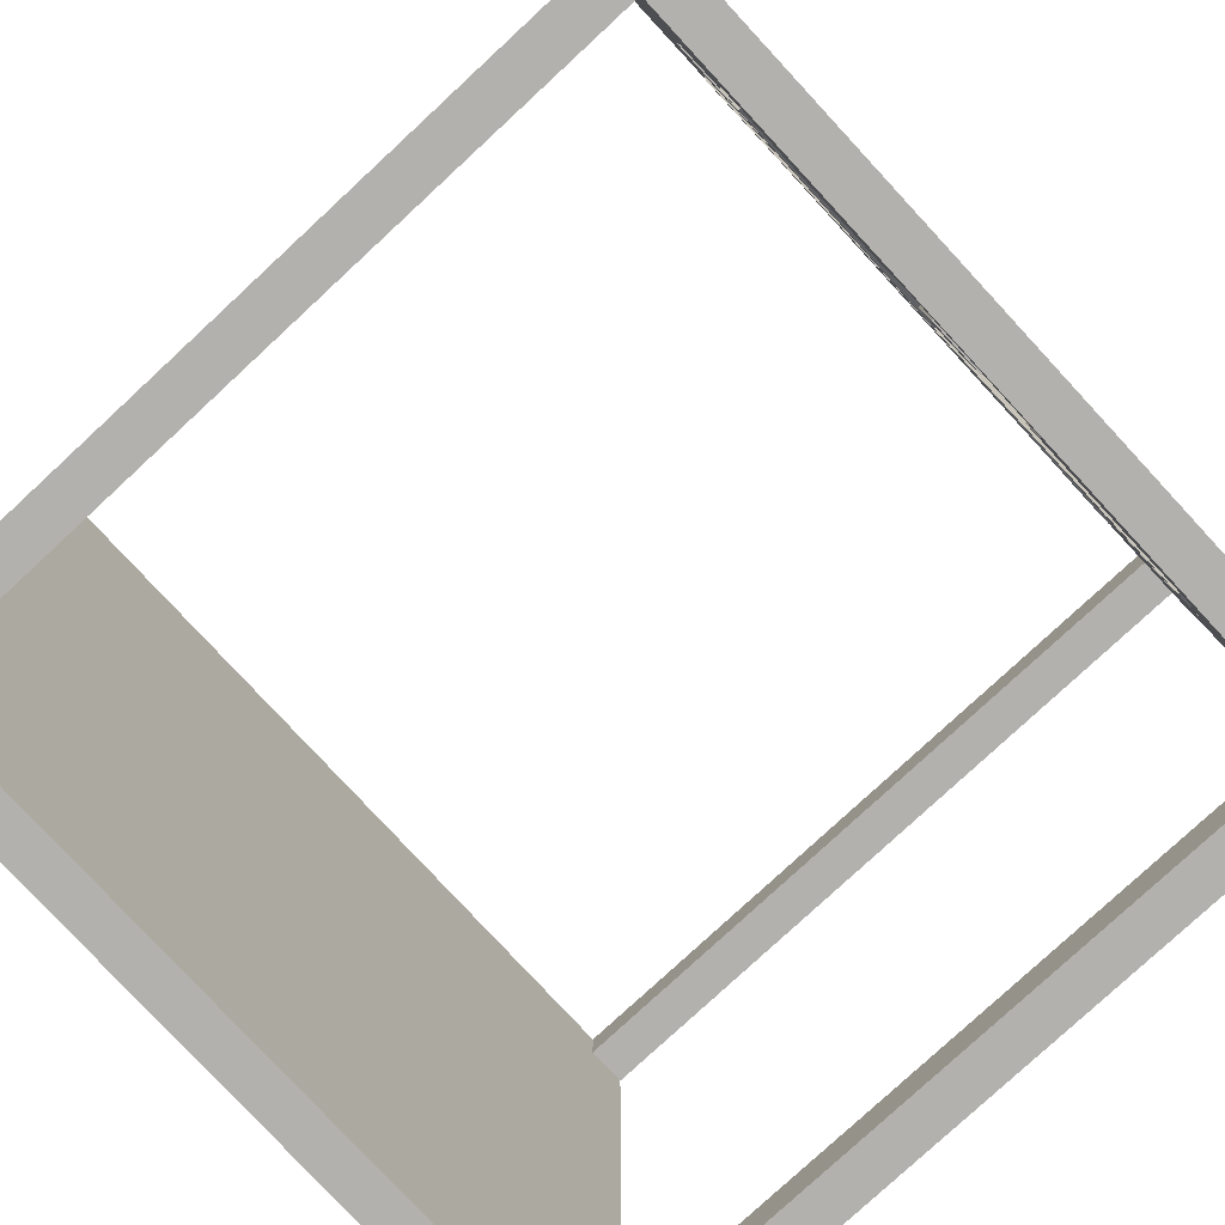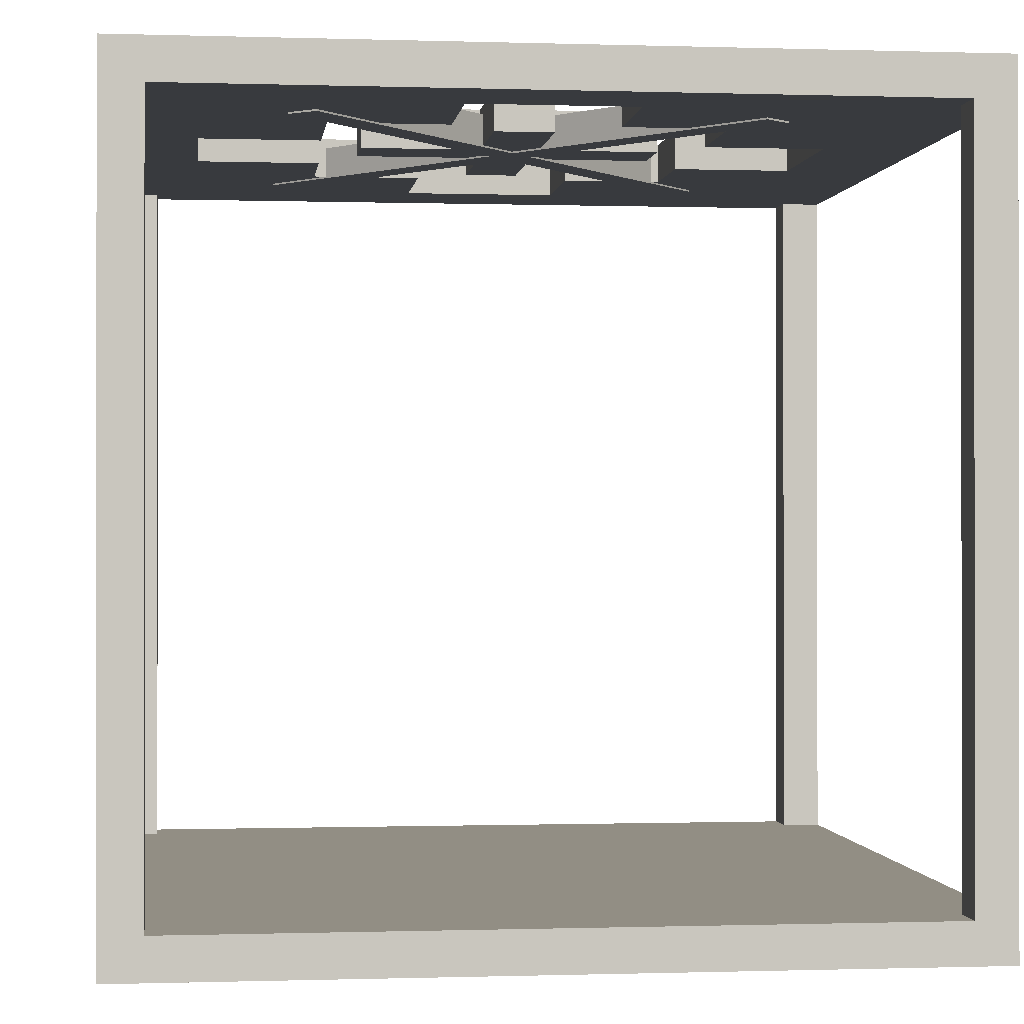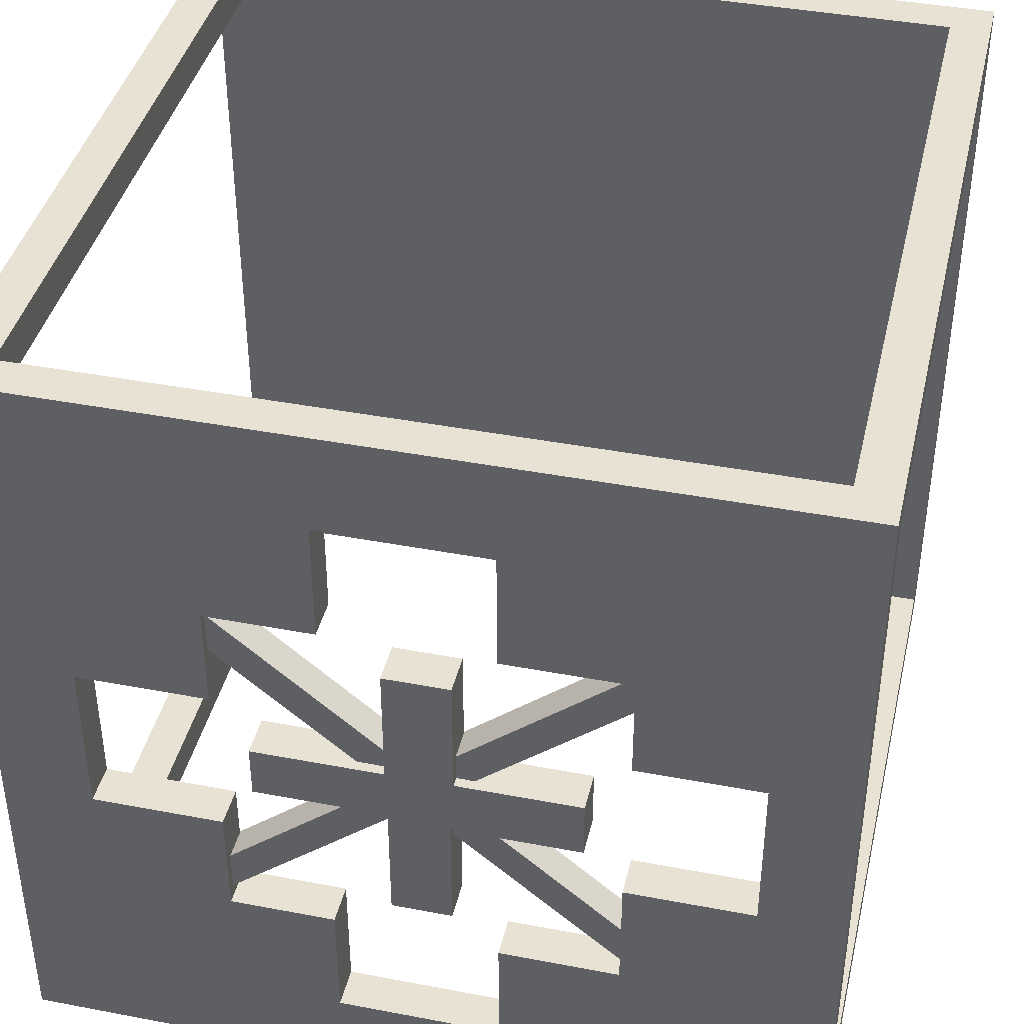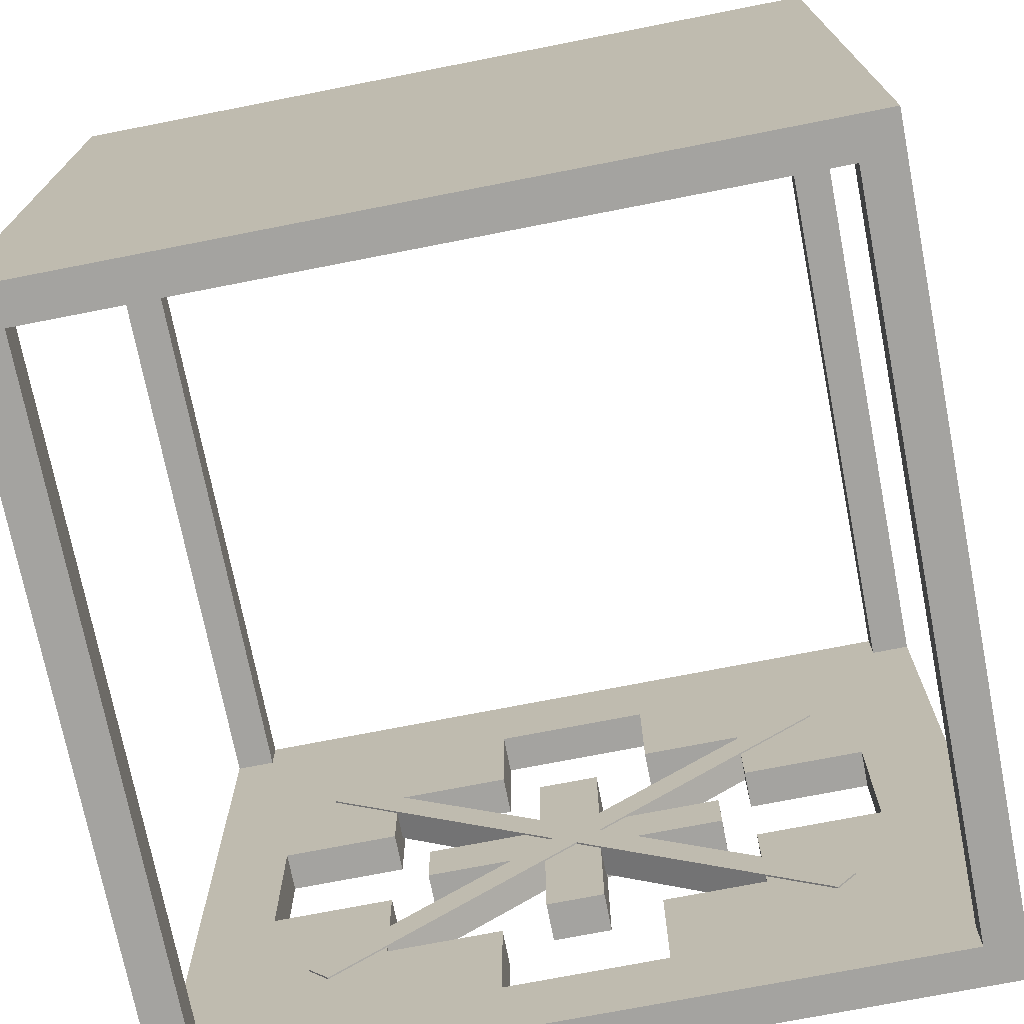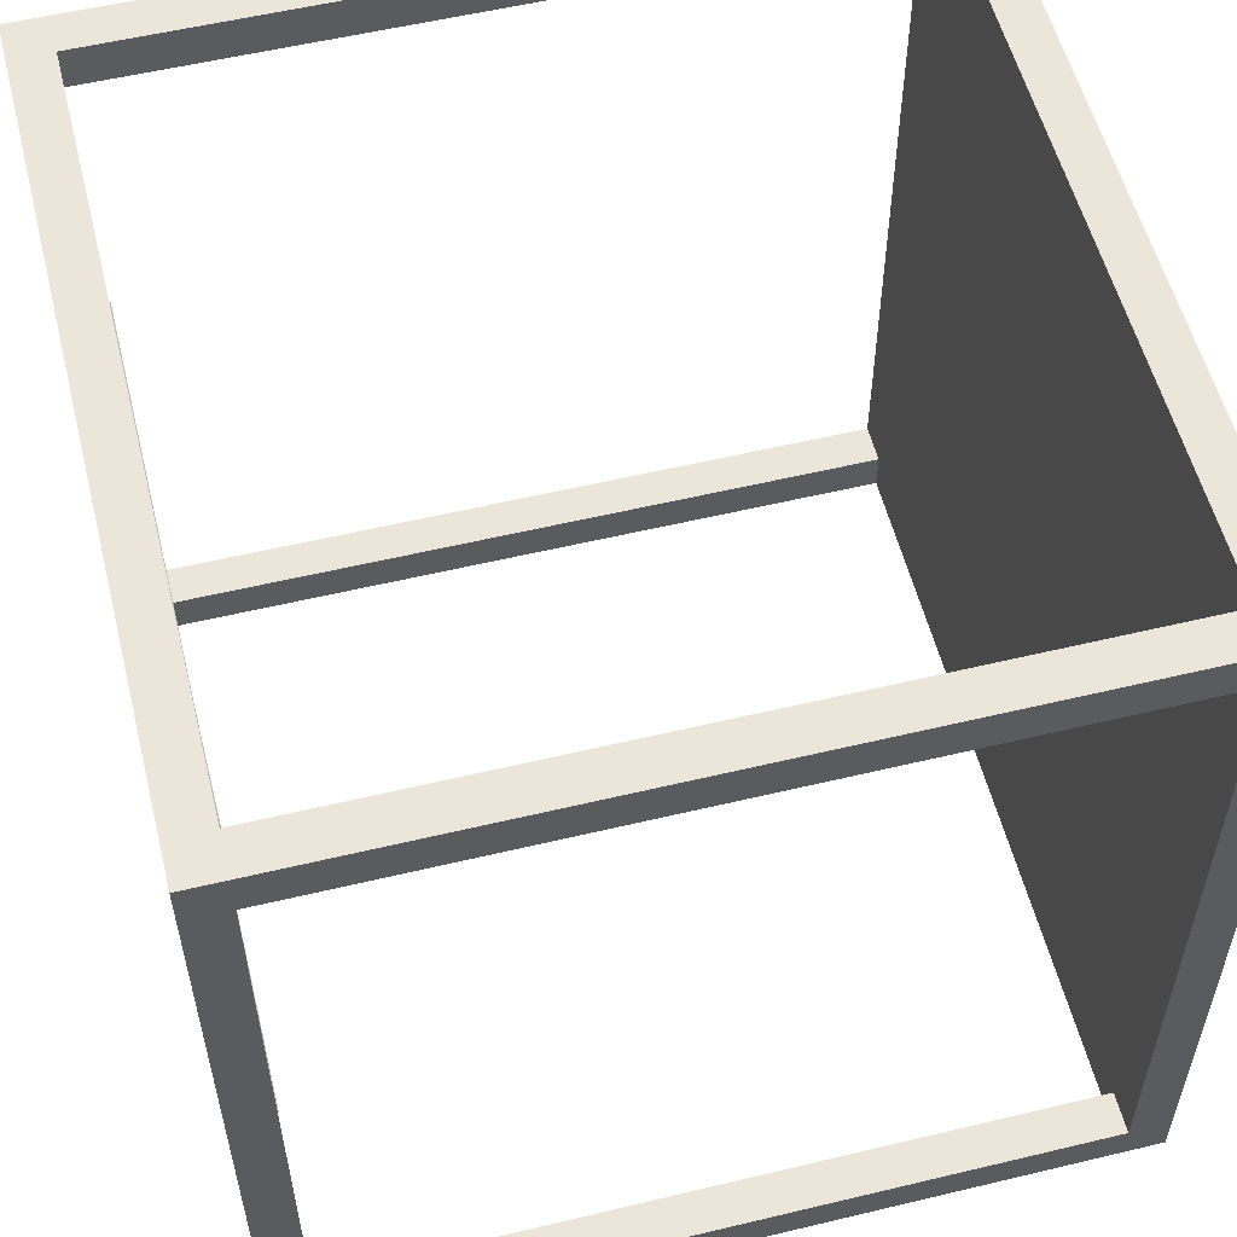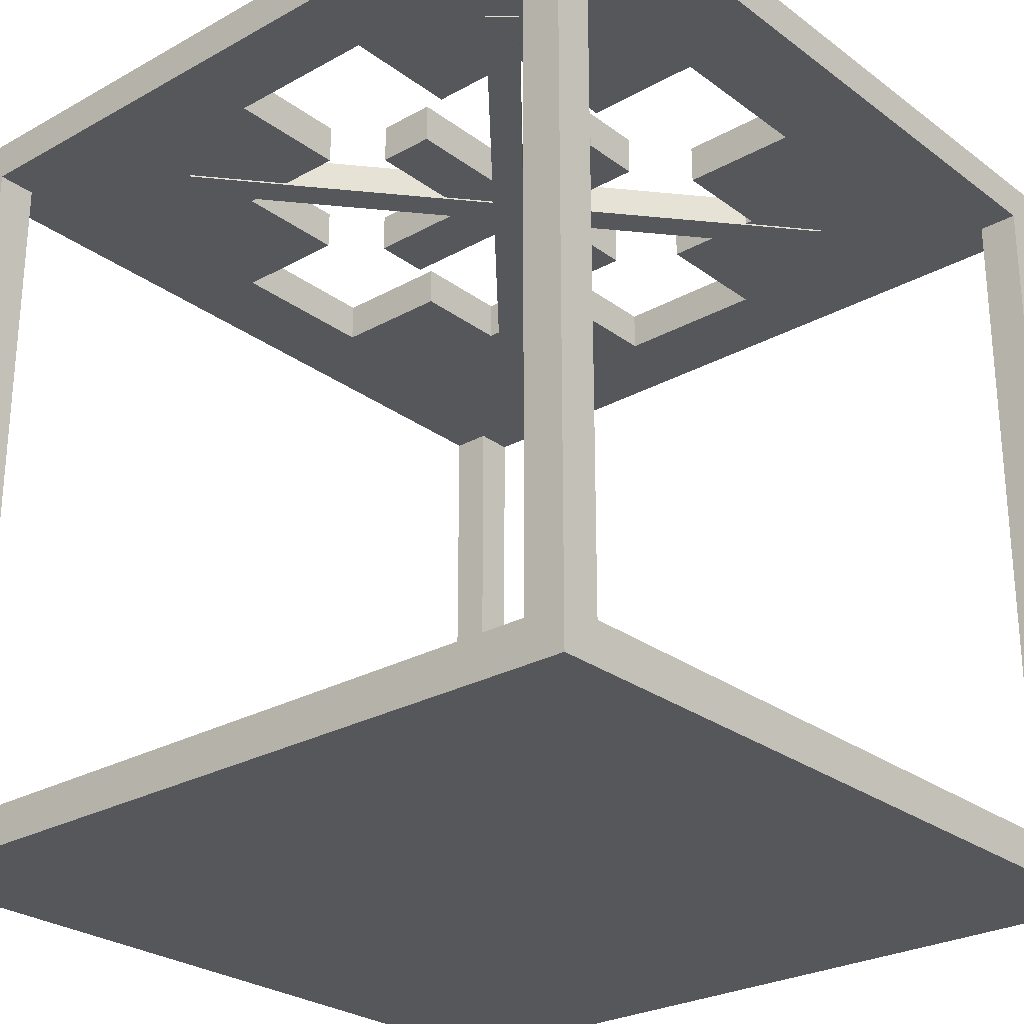
<metadata>
{"format":"obj","ext":"obj","renderer":"f3d","projection":"perspective","resolution":1024,"background":"white","views":[{"elev":-79.3,"azim":132.8,"up":"+Z"},{"elev":-0.4,"azim":-96.8,"up":"+Y"},{"elev":40.8,"azim":-166.9,"up":"+Z"},{"elev":-72.8,"azim":11.1,"up":"+Z"},{"elev":55.9,"azim":-104.1,"up":"+Z"},{"elev":-26.6,"azim":-49.0,"up":"+Y"}]}
</metadata>
<code>
o Cube
v 1 -1 -1
v 1 -1 1
v -1 -1 1
v -1 -1 -1
v 0.9 -0.9 -1
v 1 -0.9 0.9
v -0.9 -0.9 1
v -1 -0.9 -0.9
v -0.9 -0.9 -1
v 0.9 0.9 -1
v 1 -0.9 -0.9
v 1 0.9 0.9
v 0.9 -0.9 1
v -0.9 0.9 1
v -1 -0.9 0.9
v -1 1 -1
v 0.9 -0.9 -0.9
v -0.9 -0.9 -0.9
v -0.9 0.9 -1
v 0.9 0.9 -0.9
v 1 1 -1
v 0.9 -0.9 0.9
v 0.9 0.9 0.9
v 1 1 1
v -0.9 -0.9 0.9
v -0.9 0.9 0.9
v -1 1 1
v -1 0.9 -0.9
v -0.9 0.9 -0.9
v 1 0.9 -0.9
v 0.9 0.9 1
v -1 0.9 0.9
v -0.341 0.9 -0.4904
v 0.6436 0.9 -0.5569
v 0.6204 0.9 -0.5845
v 0.457 0.9 -0.4473
v 0.457 0.9 -0.4778
v 0.2 0.9 -0.4778
v 0.2 0.9 -0.7872
v -0.2 0.9 -0.7872
v -0.2 0.9 -0.4904
v -0.2 1 -0.4904
v -0.2 1 -0.7872
v 0.2 1 -0.7872
v 0.2 1 -0.4778
v 0.457 1 -0.4778
v 0.457 1 -0.2
v 0.777 1 -0.2
v -0.3348 1 -0.4904
v 0.457 0.9 -0.3071
v 0.5287 0.9 -0.4031
v 0.6719 0.9 -0.5232
v 0.6377 0.9 0.549
v 0.6719 0.9 0.5083
v 0.4988 0.9 0.363
v 0.4599 0.9 0.311
v 0.4599 0.9 0.2
v 0.777 0.9 0.2
v 0.777 0.9 -0.2
v 0.457 0.9 -0.2
v 0.4599 1 0.3065
v 0.777 1 0.2
v 0.4599 1 0.2
v 0.3285 0.9 0.4541
v -0.7974 0.9 0.2
v -0.499 0.9 0.2
v -0.499 0.9 0.3549
v -0.6818 0.9 0.5083
v -0.6304 0.9 0.5695
v -0.4947 0.9 0.4557
v -0.3062 0.9 0.4557
v -0.2 0.9 0.7538
v 0.2 0.9 0.7538
v 0.2 0.9 0.4541
v 0.2 1 0.4541
v 0.2 1 0.7538
v -0.2 1 0.7538
v -0.3062 1 0.4557
v -0.499 1 0.4557
v -0.499 1 0.2
v -0.7974 1 0.2
v 0.3241 1 0.4541
v -0.7974 1 -0.2
v -0.4894 1 -0.2
v -0.4894 1 -0.4904
v -0.4894 0.9 -0.4904
v -0.4894 0.9 -0.4661
v -0.6304 0.9 -0.5845
v -0.6818 0.9 -0.5232
v -0.4894 0.9 -0.3617
v -0.4894 0.9 -0.2
v -0.7974 0.9 -0.2
v 0.6204 0.8958 -0.5845
v 0.457 0.9758 -0.4473
v 0.457 0.9758 -0.3429
v 0.457 0.9 -0.3429
v 0.6719 0.8958 -0.5232
v 0.4599 0.9 0.4541
v 0.4599 0.9 0.4349
v 0.6204 0.9 0.5695
v 0.4599 0.9 0.3304
v 0.4599 1 0.4541
v 0.4599 0.9758 0.3304
v 0.4599 0.9758 0.4349
v -0.499 0.9758 0.4557
v -0.499 0.9758 0.3549
v -0.6818 0.8958 0.5083
v -0.6304 0.8958 0.5695
v -0.2 1 0.4557
v -0.2 0.9 0.4557
v -0.4947 0.9758 0.4557
v -0.4894 0.9758 -0.3617
v -0.4894 0.9758 -0.4661
v 0.057 0.9 -0.1117
v 0.1411 0.9758 -0.07784
v 0.057 0.9758 -0.1117
v 0.057 0.9758 -0.07784
v -0.1425 0.9758 0.05569
v -0.09905 0.9758 0.1237
v -0.09905 0.9758 0.05569
v -0.1425 0.9 0.05569
v -0.004999 0.8958 0.04475
v -0.06723 0.8958 -0.007472
v -0.09905 0.9 0.1237
v 0.05723 0.8958 -0.007472
v -0.004999 0.8958 -0.05969
v -0.004999 0.8996 -0.05969
v 0.057 1 -0.07784
v 0.377 1 -0.07784
v 0.377 0.9 -0.07784
v 0.1411 0.9 -0.07784
v 0.057 0.9 -0.3872
v 0.057 1 -0.3872
v -0.09905 0.9 0.3538
v -0.09905 1 0.3538
v -0.09905 1 0.05569
v -0.3974 1 0.05569
v -0.3974 0.9 0.05569
v -0.3489 0.9 0.05569
v -0.06723 0.9 -0.007472
v -0.06723 0.8993 -0.007472
v -0.004999 0.8995 0.04475
v 0.05723 0.8991 -0.007472
v -0.004999 0.9 -0.05969
v 0.377 1 0.05408
v -0.08939 1 -0.3872
v -0.08939 1 -0.09044
v -0.1853 1 -0.09044
v 0.09448 1 0.05408
v 0.377 0.9 0.05408
v 0.1306 0.9 0.05408
v 0.05723 0.9 -0.007472
v -0.08939 0.9 -0.1305
v -0.08939 0.9 -0.3872
v 0.05993 0.9 0.09922
v 0.05993 0.9 0.3538
v -0.004999 0.9 0.04475
v 0.05993 1 0.3538
v -0.3974 1 -0.09044
v 0.05993 1 0.05408
v -0.3974 0.9 -0.09044
v -0.2997 0.9 -0.09044
v -0.1661 0.9 -0.09044
v 0.05993 0.9758 0.05408
v 0.1306 0.9758 0.05408
v -0.08939 0.9758 -0.1305
v -0.08939 0.9758 -0.09044
v -0.1661 0.9758 -0.09044
v 0.05993 0.9758 0.09922
v 0.6204 0.8958 0.5695
v 0.6719 0.8958 0.5083
v -0.6818 0.8958 -0.5232
v -0.6304 0.8958 -0.5845
f 2 3 4
f 1 21 30
f 5 9 18
f 16 19 9
f 5 17 20
f 4 9 5
f 22 6 11
f 6 22 23
f 24 2 6
f 2 24 31
f 13 22 25
f 7 25 26
f 27 3 7
f 15 25 18
f 27 16 28
f 3 15 8
f 17 18 25
f 9 19 29
f 19 10 20
f 17 11 30
f 30 12 23
f 13 31 23
f 31 14 26
f 25 15 32
f 8 18 29
f 20 34 35
f 44 45 46
f 20 23 58
f 21 48 62
f 26 68 69
f 26 32 28
f 77 78 79
f 83 16 27
f 41 42 49
f 29 88 89
f 95 47 46
f 45 38 37
f 44 39 38
f 43 40 39
f 40 43 42
f 59 48 47
f 51 50 96
f 34 52 97
f 100 53 23
f 56 55 101
f 61 63 57
f 62 58 57
f 48 59 58
f 24 61 102
f 74 75 82
f 65 81 80
f 106 67 66
f 107 108 69
f 109 110 71
f 72 71 110
f 76 73 72
f 73 76 75
f 78 77 109
f 81 65 92
f 83 92 91
f 85 84 112
f 114 116 94
f 95 94 116
f 96 131 97
f 121 140 141
f 119 120 118
f 122 108 107
f 77 72 110
f 142 124 122
f 97 125 126
f 130 131 115
f 116 114 132
f 119 124 134
f 137 138 139
f 123 107 141
f 97 143 125
f 144 114 127
f 149 145 129
f 145 150 130
f 131 130 150
f 153 154 132
f 133 132 154
f 156 134 124
f 156 158 135
f 148 159 137
f 159 161 138
f 138 161 162
f 140 121 163
f 124 142 157
f 149 165 145
f 154 153 166
f 162 161 159
f 156 155 169
f 125 122 123
f 54 53 171
f 155 122 99
f 171 170 122
f 125 101 171
f 169 104 103
f 90 123 163
f 168 167 166
f 173 172 89
f 172 173 126
f 153 126 87
f 1 2 4
f 11 6 2
f 11 1 30
f 11 2 1
f 19 16 10
f 17 5 18
f 4 16 9
f 1 5 21
f 16 21 10
f 10 5 20
f 17 22 11
f 12 6 23
f 1 4 5
f 5 10 21
f 24 12 21
f 12 24 6
f 13 2 31
f 12 30 21
f 7 3 2
f 13 7 2
f 14 7 26
f 7 13 25
f 27 14 24
f 14 27 7
f 8 15 18
f 32 15 3
f 14 31 24
f 32 27 28
f 32 3 27
f 22 17 25
f 16 4 28
f 18 9 29
f 4 3 8
f 4 8 28
f 29 19 20
f 20 17 30
f 20 30 23
f 22 13 23
f 23 31 26
f 26 25 32
f 28 8 29
f 40 41 33
f 37 38 39
f 40 33 29
f 35 36 37
f 39 40 29
f 35 37 39
f 42 43 49
f 39 29 20
f 20 35 39
f 21 46 48
f 44 21 16
f 43 16 49
f 43 44 16
f 59 60 50
f 58 55 57
f 44 46 21
f 46 47 48
f 59 50 51
f 73 74 64
f 59 51 52
f 54 55 58
f 52 34 20
f 23 53 54
f 59 52 20
f 23 54 58
f 58 59 20
f 62 63 61
f 55 56 57
f 62 61 24
f 24 21 62
f 70 71 72
f 73 64 23
f 69 70 72
f 72 73 23
f 65 66 67
f 72 23 26
f 65 67 68
f 69 72 26
f 26 65 68
f 29 26 28
f 75 76 82
f 27 79 81
f 77 27 24
f 76 24 82
f 76 77 24
f 83 84 85
f 85 49 16
f 77 79 27
f 79 80 81
f 81 83 27
f 83 85 16
f 90 91 92
f 86 33 85
f 41 49 33
f 33 49 85
f 26 29 65
f 86 88 33
f 36 94 37
f 89 90 92
f 86 87 88
f 89 92 29
f 29 92 65
f 50 60 47
f 88 29 33
f 47 95 50
f 45 44 38
f 46 45 37
f 94 95 46
f 94 46 37
f 95 96 50
f 44 43 39
f 41 40 42
f 60 59 47
f 93 35 34
f 98 99 100
f 97 93 34
f 102 104 98
f 98 100 64
f 56 101 103
f 100 23 64
f 63 62 57
f 103 61 56
f 103 104 102
f 61 57 56
f 62 48 58
f 104 99 98
f 103 102 61
f 82 24 102
f 98 64 102
f 66 65 80
f 74 82 64
f 64 82 102
f 79 105 106
f 68 107 69
f 80 79 106
f 66 80 106
f 111 105 79
f 71 70 111
f 77 76 72
f 109 71 78
f 79 78 111
f 78 71 111
f 74 73 75
f 83 81 92
f 84 83 91
f 85 113 86
f 91 90 112
f 36 35 93
f 84 91 112
f 112 113 85
f 127 114 126
f 113 87 86
f 36 114 94
f 126 114 36
f 97 52 51
f 93 126 36
f 116 117 115
f 115 95 116
f 97 131 143
f 95 115 131
f 107 68 67
f 97 51 96
f 96 95 131
f 67 106 118
f 131 152 143
f 107 121 141
f 67 118 121
f 106 119 118
f 121 107 67
f 106 105 111
f 109 77 110
f 123 122 107
f 106 111 119
f 119 111 70
f 70 69 108
f 93 97 126
f 124 119 70
f 122 124 70
f 108 122 70
f 115 117 128
f 128 117 116
f 115 128 129
f 129 130 115
f 136 120 119
f 128 116 133
f 118 120 136
f 116 132 133
f 136 119 135
f 139 121 118
f 119 134 135
f 129 145 130
f 118 136 137
f 137 139 118
f 133 146 147
f 151 152 131
f 128 149 129
f 128 133 147
f 147 149 128
f 147 148 149
f 151 131 150
f 114 153 132
f 114 144 153
f 124 157 155
f 146 133 154
f 134 156 135
f 155 156 124
f 137 159 138
f 160 136 158
f 136 135 158
f 136 148 137
f 139 138 162
f 160 148 136
f 160 149 148
f 139 162 121
f 165 149 164
f 121 162 163
f 165 151 150
f 166 167 147
f 147 167 168
f 149 160 164
f 165 150 145
f 154 166 146
f 168 163 162
f 166 147 146
f 169 164 160
f 147 168 148
f 159 148 162
f 148 168 162
f 126 125 123
f 156 169 158
f 100 170 53
f 169 160 158
f 170 100 99
f 53 170 171
f 99 104 169
f 155 157 142
f 99 169 155
f 122 170 99
f 155 142 122
f 125 171 122
f 143 152 151
f 151 165 103
f 54 171 55
f 151 103 101
f 125 143 151
f 165 164 169
f 171 101 55
f 165 169 103
f 125 151 101
f 112 90 168
f 141 140 163
f 90 89 172
f 88 173 89
f 123 141 163
f 90 172 123
f 166 113 112
f 90 163 168
f 112 168 166
f 123 172 126
f 173 88 87
f 87 113 166
f 153 144 127
f 87 166 153
f 126 173 87
f 153 127 126

</code>
